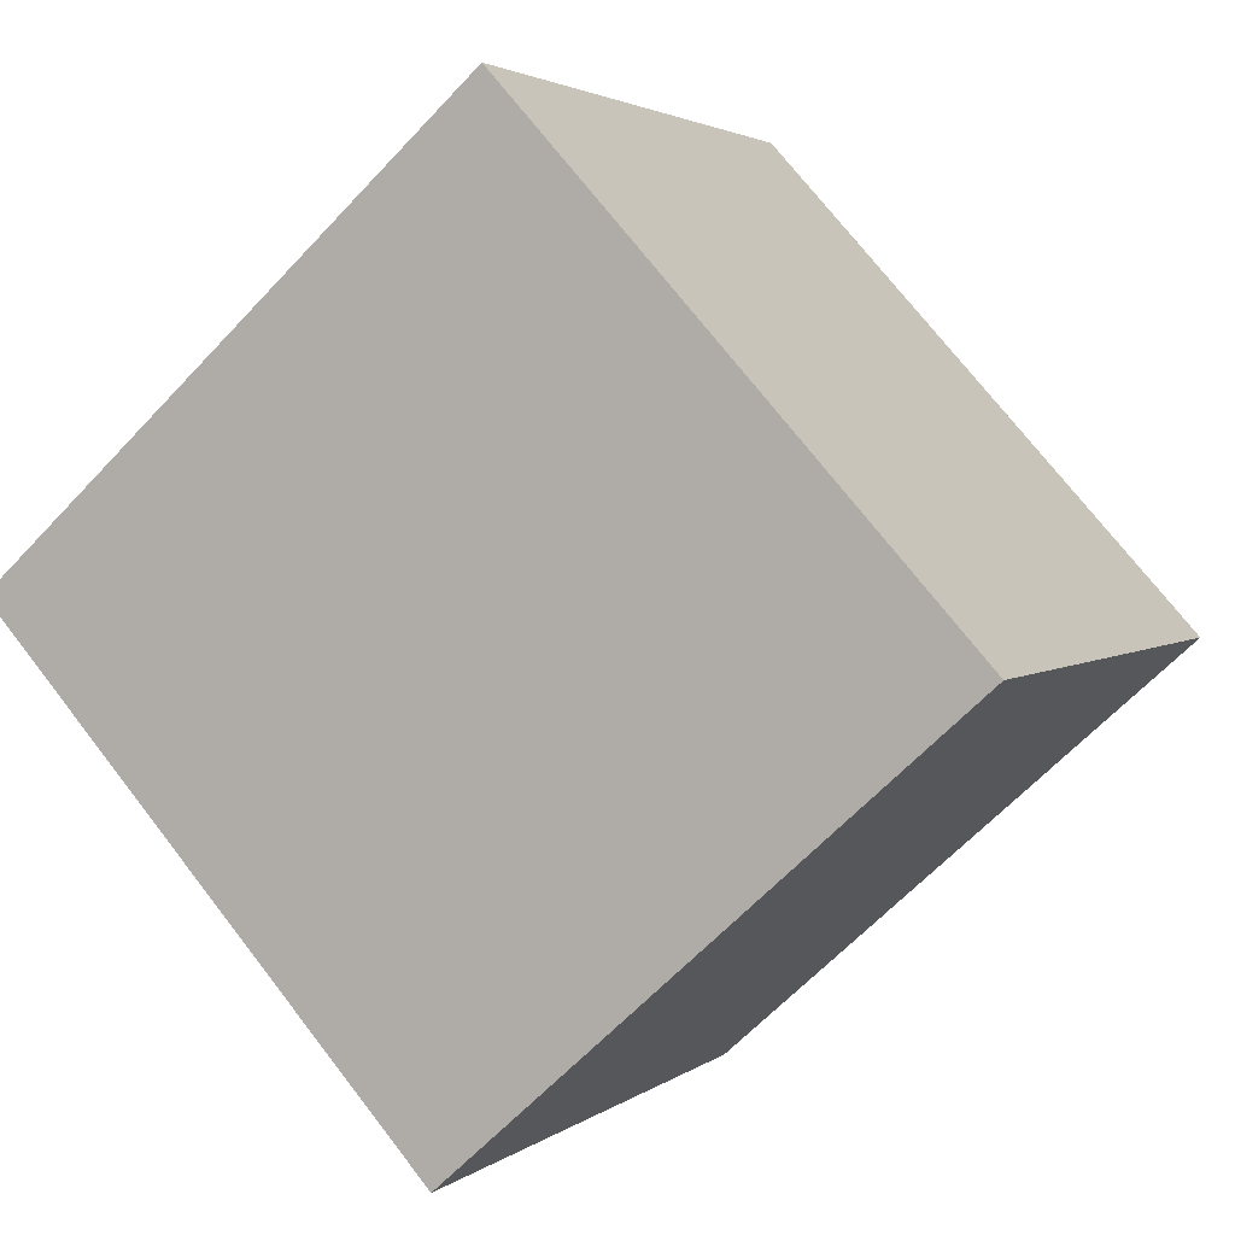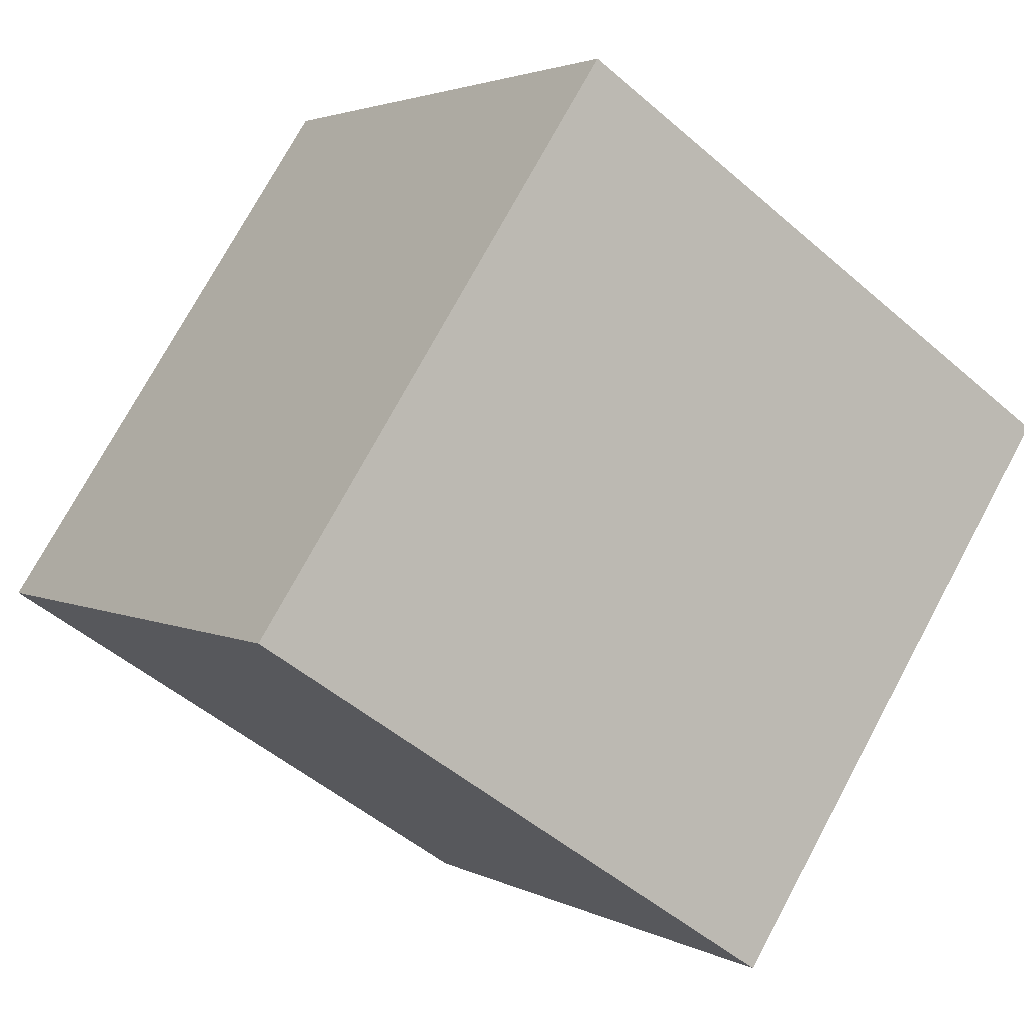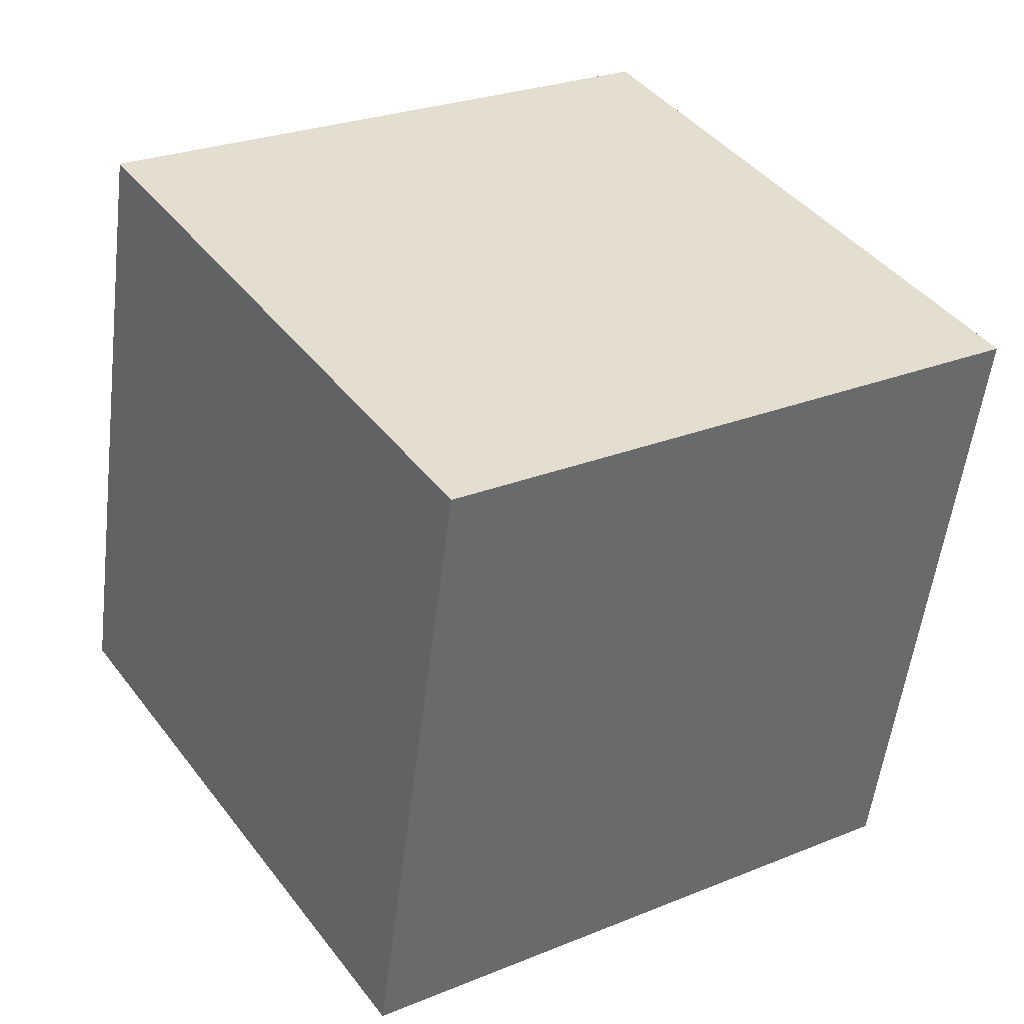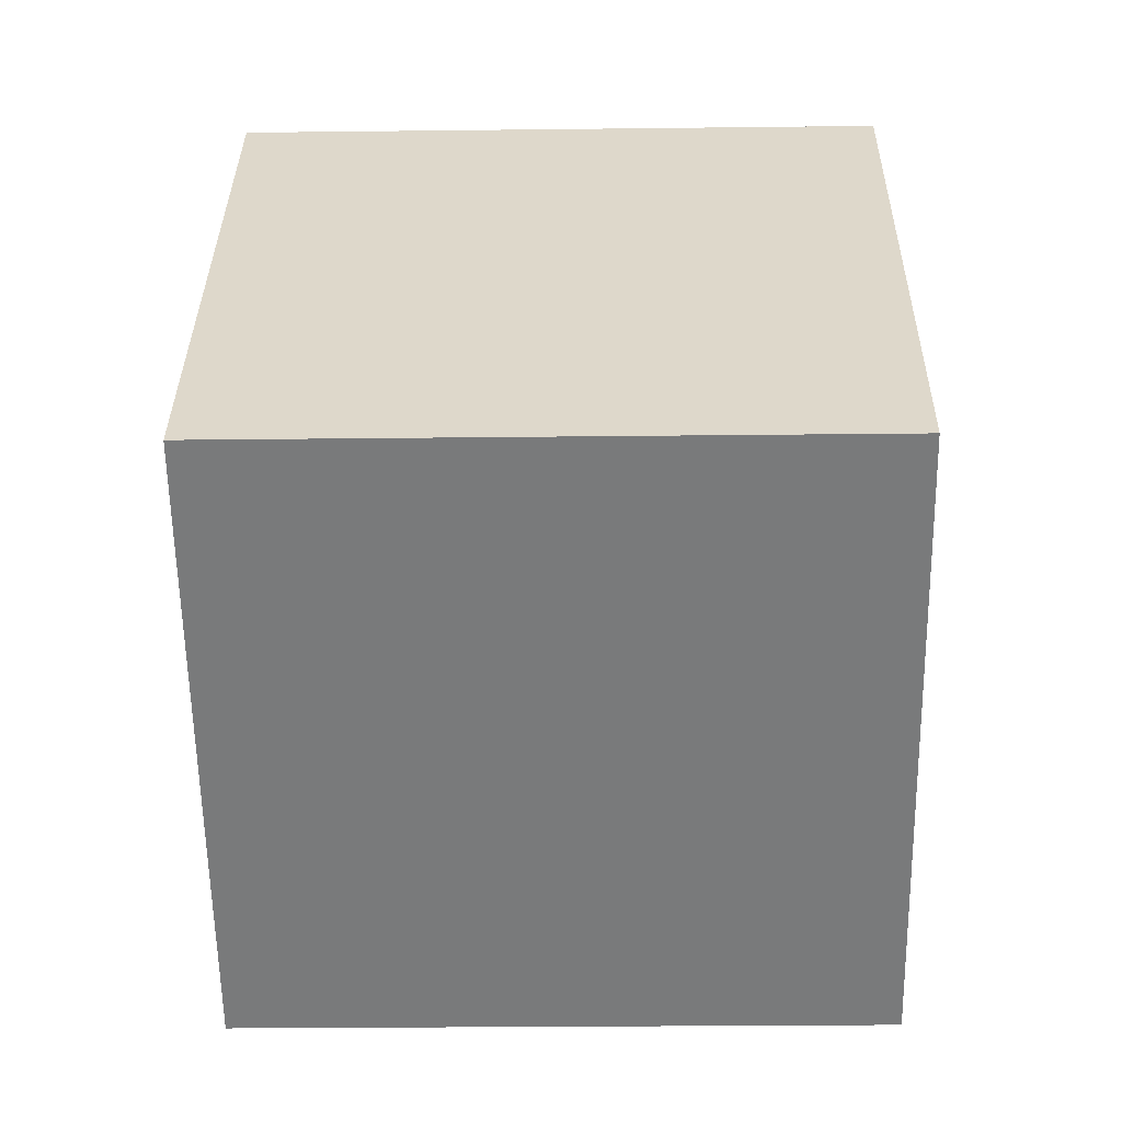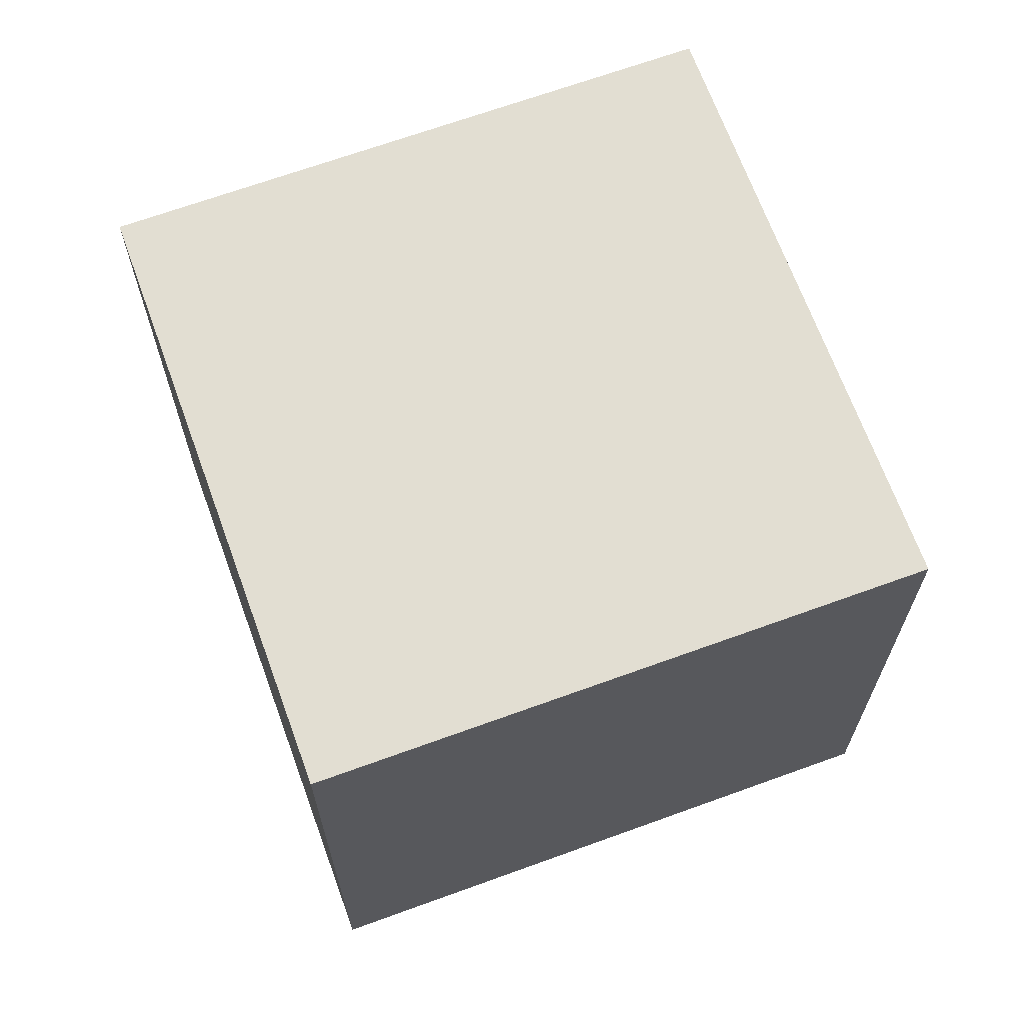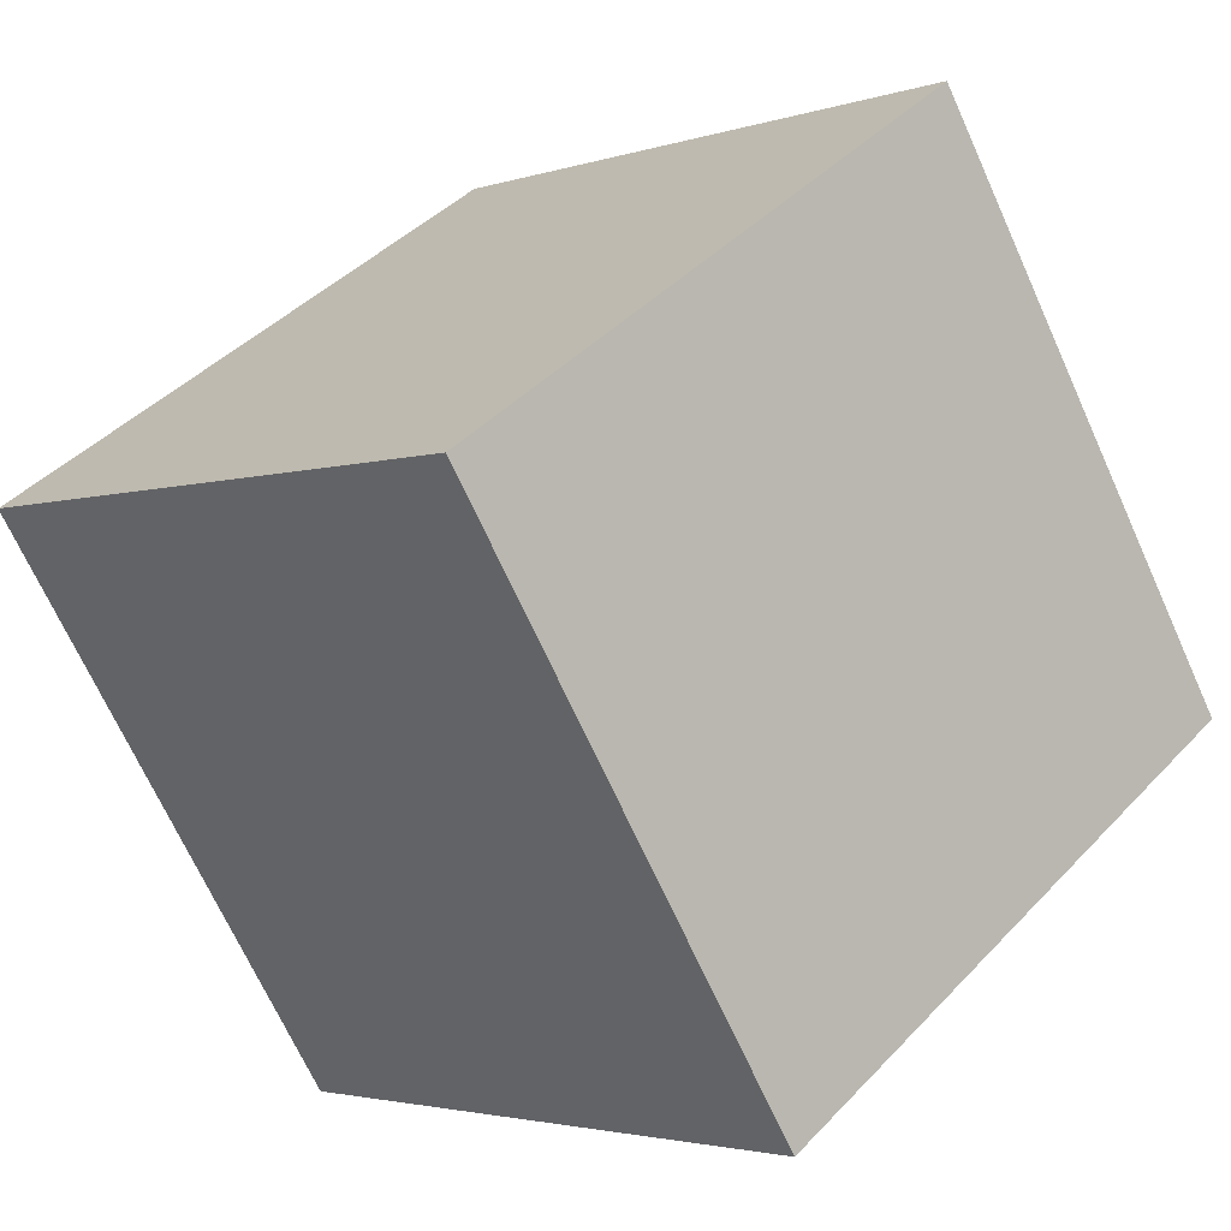
<metadata>
{"format":"obj","ext":"obj","renderer":"f3d","projection":"perspective","resolution":1024,"background":"white","views":[{"elev":-63.2,"azim":137.1,"up":"+Z"},{"elev":2.8,"azim":150.0,"up":"+Z"},{"elev":-54.5,"azim":-7.0,"up":"+Z"},{"elev":-24.8,"azim":91.1,"up":"+Z"},{"elev":67.8,"azim":126.7,"up":"+Y"},{"elev":-2.8,"azim":-41.2,"up":"+Z"}]}
</metadata>
<code>
o Cube
v 1.192 1 0.3565
v 1.192 0 0.3565
v 0.6435 1 1.192
v 0.6435 0 1.192
v 0.3565 1 -0.1924
v 0.3565 0 -0.1924
v -0.1924 1 0.6435
v -0.1924 0 0.6435
f 1 5 7 3
f 4 3 7 8
f 8 7 5 6
f 6 2 4 8
f 2 1 3 4
f 6 5 1 2

</code>
